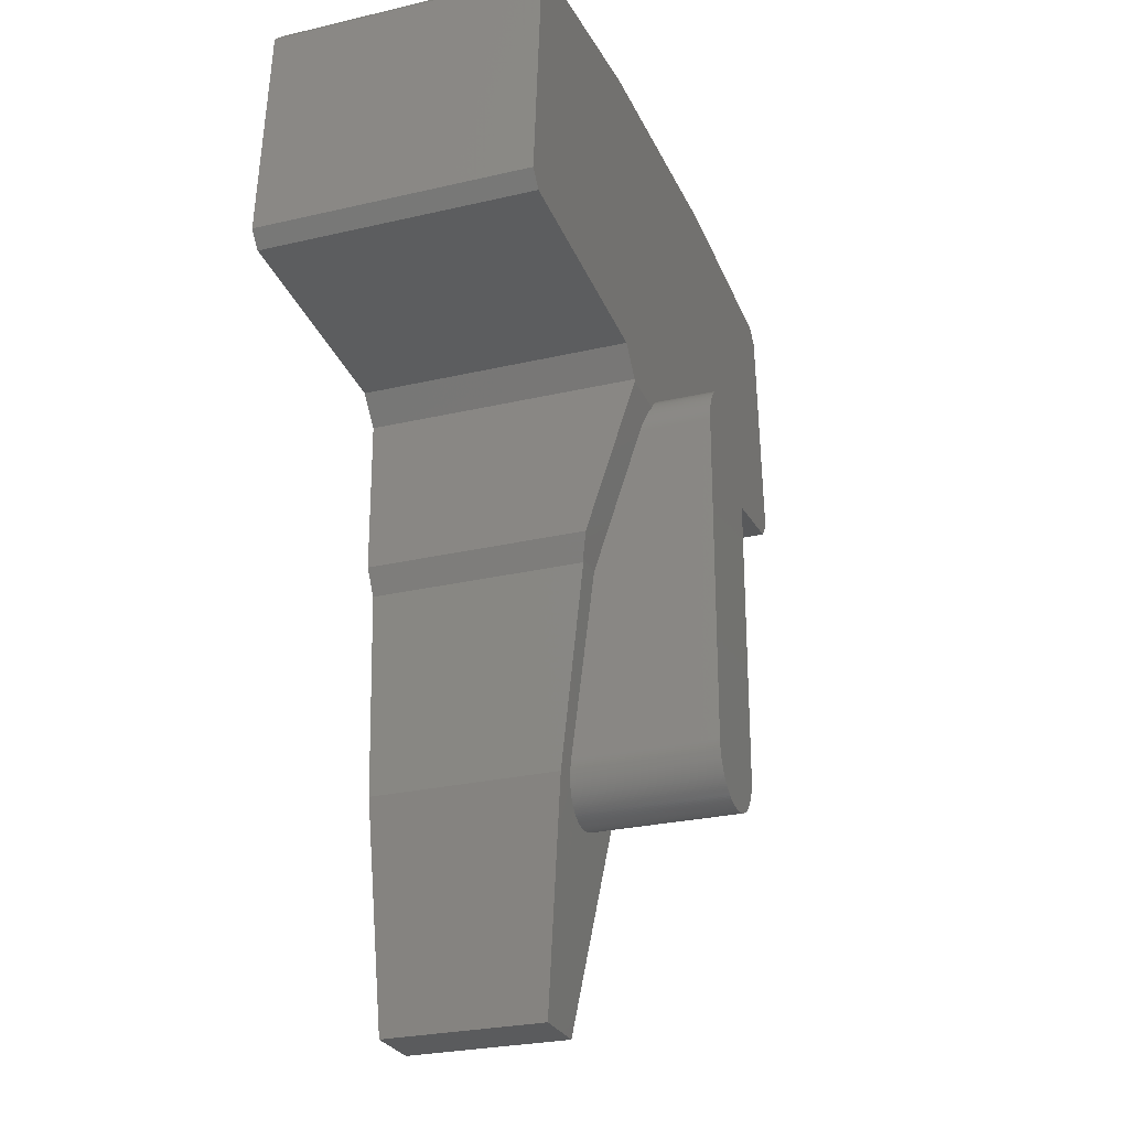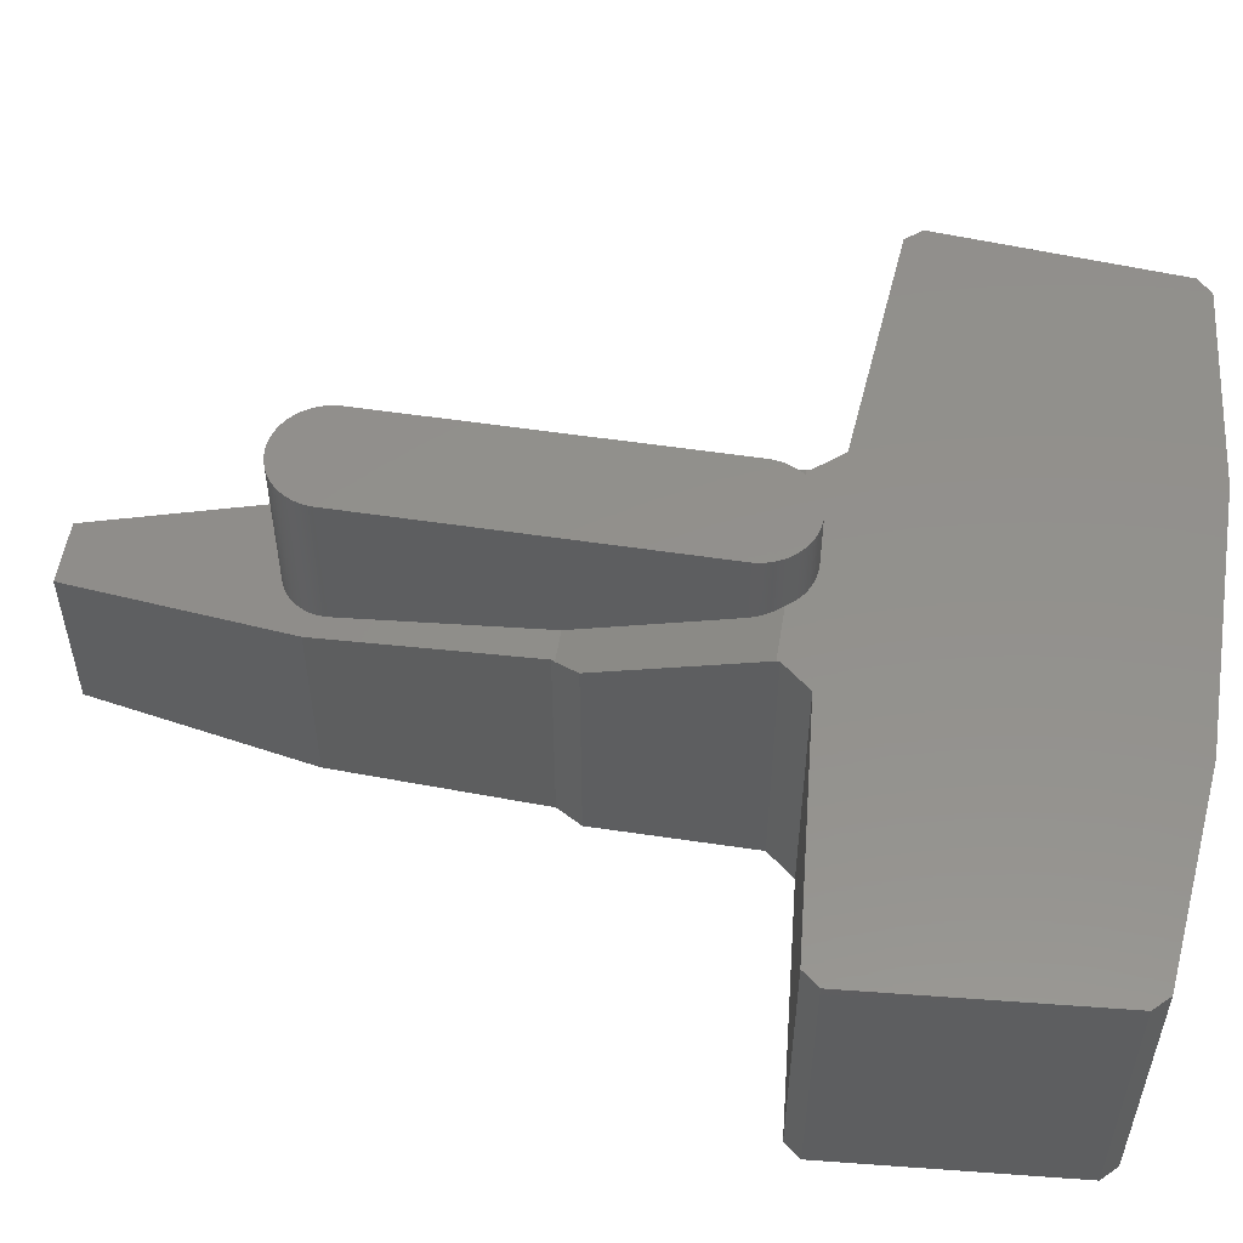
<metadata>
{"format":"stl","ext":"stl","renderer":"f3d","projection":"perspective","resolution":1024,"background":"white","views":[{"elev":-26.4,"azim":-69.7,"up":"+Y"},{"elev":54.2,"azim":99.1,"up":"+Z"}]}
</metadata>
<code>
# stl→obj: 384 verts, 764 faces
v 24.1 30.5 19
v 24.5 13.5 19
v 25.4 14.6 19
v 8.1 12.1 19
v 23.1 31.5 19
v 9 33 19
v 0.8171 11.4 19
v 6.5 10.2 19
v 2.871 10 19
v 6.5 10 19
v 1.589 11.12 19
v 1.465 11.18 19
v 2.832 10.06 19
v 2.749 10.17 19
v 2.661 10.27 19
v 2.57 10.38 19
v 2.475 10.47 19
v 2.376 10.57 19
v 2.273 10.66 19
v 2.167 10.75 19
v 2.057 10.83 19
v 1.944 10.91 19
v 1.829 10.98 19
v 1.71 11.05 19
v 1.339 11.23 19
v 1.211 11.28 19
v 1.082 11.33 19
v 0.95 11.37 19
v 0.6828 11.43 19
v 0.5475 11.46 19
v 0.4114 11.48 19
v 0.2746 11.49 19
v 0.1374 11.5 19
v 0 11.5 19
v -9 33 19
v -0.1374 11.5 19
v -0.2746 11.49 19
v -0.4114 11.48 19
v -0.5475 11.46 19
v -0.6828 11.43 19
v -0.8171 11.4 19
v -8.1 12.1 19
v -0.95 11.37 19
v -1.082 11.33 19
v -1.211 11.28 19
v -1.339 11.23 19
v -1.465 11.18 19
v -1.589 11.12 19
v -1.71 11.05 19
v -1.829 10.98 19
v -1.944 10.91 19
v -2.057 10.83 19
v -2.167 10.75 19
v -2.273 10.66 19
v -2.376 10.57 19
v -6.5 10.2 19
v -2.475 10.47 19
v -2.57 10.38 19
v -2.661 10.27 19
v -2.749 10.17 19
v -2.832 10.06 19
v -2.871 10 19
v -23.1 31.5 19
v -24.1 30.5 19
v -24.5 13.5 19
v -25.4 14.6 19
v -6.5 10 19
v -6.5 -0.5 6.123e-17
v 6.5 -0.5 6.123e-17
v 5.5 -2.23 2.731e-16
v 24.5 13.5 -1.653e-15
v 24.1 30.5 -3.735e-15
v 25.4 14.6 -1.788e-15
v 8.1 12.1 -1.482e-15
v 23.1 31.5 -3.858e-15
v 9 33 -4.041e-15
v -8.1 12.1 -1.482e-15
v 6.5 10.2 -1.249e-15
v -4.95 -16.3 1.996e-15
v 4.95 -16.3 1.996e-15
v 2.1 -31.5 3.858e-15
v -2.1 -31.5 3.858e-15
v -5.5 -2.23 2.731e-16
v -6.5 10.2 -1.249e-15
v -9 33 -4.041e-15
v -23.1 31.5 -3.858e-15
v -24.1 30.5 -3.735e-15
v -24.5 13.5 -1.653e-15
v -25.4 14.6 -1.788e-15
v -4.988 -15.34 13.33
v -5.5 -2.23 14.97
v -4.95 -16.3 13.21
v -5.633 -2 15
v -6.5 -0.5 15.5
v -6.5 5.3 17.43
v 6.5 2.7 16.57
v 6.5 -0.5 15.5
v 5.633 -2 15
v 5.5 -2.23 14.97
v 4.95 -16.3 13.21
v 4.21 -20.25 12.72
v 2.1 -31.5 11.31
v -2.1 -31.5 11.31
v 0.6828 -18.43 12.95
v 0.7739 -18.41 12.95
v 0.5475 -18.46 12.94
v 0.4114 -18.48 12.94
v 0.2746 -18.49 12.94
v 0.1374 -18.5 12.94
v 0 -18.5 12.94
v -0.1374 -18.5 12.94
v -0.2746 -18.49 12.94
v -0.4114 -18.48 12.94
v -0.5475 -18.46 12.94
v -0.6828 -18.43 12.95
v -0.8171 -18.4 12.95
v -0.95 -18.37 12.95
v -1.082 -18.33 12.96
v -1.211 -18.28 12.96
v -1.339 -18.23 12.97
v -1.465 -18.18 12.98
v -1.589 -18.12 12.99
v -1.71 -18.05 12.99
v -1.829 -17.98 13
v -1.944 -17.91 13.01
v -2.057 -17.83 13.02
v -2.167 -17.75 13.03
v -2.273 -17.66 13.04
v -2.376 -17.57 13.05
v -2.475 -17.47 13.07
v -2.57 -17.38 13.08
v -2.661 -17.27 13.09
v -2.749 -17.17 13.1
v -2.832 -17.06 13.12
v -2.91 -16.94 13.13
v -2.984 -16.83 13.15
v -3.054 -16.71 13.16
v -3.119 -16.59 13.18
v -3.179 -16.47 13.19
v -3.234 -16.34 13.21
v -3.265 -16.26 13.22
v -3.5 -15 13.38
v -3.5 -2 15
v -3.284 -16.21 13.22
v -3.329 -16.08 13.24
v -3.369 -15.95 13.26
v -3.403 -15.82 13.27
v -3.433 -15.68 13.29
v -3.457 -15.55 13.31
v -3.476 -15.41 13.32
v -3.489 -15.27 13.34
v -3.497 -15.14 13.36
v 3.5 -15 13.38
v 3.5 -2 15
v 3.497 -15.14 13.36
v 3.489 -15.27 13.34
v 3.476 -15.41 13.32
v 3.457 -15.55 13.31
v 3.433 -15.68 13.29
v 3.403 -15.82 13.27
v 3.369 -15.95 13.26
v 3.329 -16.08 13.24
v 3.284 -16.21 13.22
v 3.234 -16.34 13.21
v 3.179 -16.47 13.19
v 3.119 -16.59 13.18
v 3.054 -16.71 13.16
v 2.984 -16.83 13.15
v 2.91 -16.94 13.13
v 2.832 -17.06 13.12
v 2.749 -17.17 13.1
v 2.661 -17.27 13.09
v 2.57 -17.38 13.08
v 2.475 -17.47 13.07
v 2.376 -17.57 13.05
v 2.273 -17.66 13.04
v 2.167 -17.75 13.03
v 2.057 -17.83 13.02
v 1.944 -17.91 13.01
v 1.829 -17.98 13
v 1.71 -18.05 12.99
v 1.589 -18.12 12.99
v 1.465 -18.18 12.98
v 1.339 -18.23 12.97
v 1.211 -18.28 12.96
v 1.082 -18.33 12.96
v 0.95 -18.37 12.95
v 0.8171 -18.4 12.95
v -3.5 4.7 17.23
v 3.5 3.3 16.77
v -2.91 9.944 18.98
v -2.984 9.829 18.94
v -3.054 9.71 18.9
v -3.119 9.589 18.86
v -3.179 9.465 18.82
v -3.234 9.339 18.78
v -3.284 9.211 18.74
v -3.329 9.082 18.69
v -3.369 8.95 18.65
v -3.403 8.817 18.61
v -3.433 8.683 18.56
v -3.457 8.548 18.52
v -3.476 8.411 18.47
v -3.489 8.275 18.42
v -3.497 8.137 18.38
v -3.5 8 18.33
v 3.5 8 18.33
v 3.497 8.137 18.38
v 3.489 8.275 18.42
v 3.476 8.411 18.47
v 3.457 8.548 18.52
v 3.433 8.683 18.56
v 3.403 8.817 18.61
v 3.369 8.95 18.65
v 3.329 9.082 18.69
v 3.284 9.211 18.74
v 3.234 9.339 18.78
v 3.179 9.465 18.82
v 3.119 9.589 18.86
v 3.054 9.71 18.9
v 2.984 9.829 18.94
v 2.91 9.944 18.98
v -3.497 8.137 23.25
v -3.489 8.275 23.25
v -3.476 8.411 23.25
v -3.5 8 23.25
v 3.5 8 23.25
v 3.5 -15 23.25
v -3.5 -15 23.25
v 3.497 8.137 23.25
v 3.489 8.275 23.25
v 3.476 8.411 23.25
v 3.497 -15.14 23.25
v 3.457 8.548 23.25
v 3.489 -15.27 23.25
v 3.433 8.683 23.25
v 3.476 -15.41 23.25
v 3.403 8.817 23.25
v 3.457 -15.55 23.25
v 3.369 8.95 23.25
v 3.433 -15.68 23.25
v 3.329 9.082 23.25
v 3.403 -15.82 23.25
v 3.284 9.211 23.25
v 3.369 -15.95 23.25
v 3.234 9.339 23.25
v 3.329 -16.08 23.25
v 3.179 9.465 23.25
v 3.284 -16.21 23.25
v 3.119 9.589 23.25
v 3.234 -16.34 23.25
v 3.054 9.71 23.25
v 3.179 -16.47 23.25
v 2.984 9.829 23.25
v 3.119 -16.59 23.25
v 2.91 9.944 23.25
v 3.054 -16.71 23.25
v 2.832 10.06 23.25
v 2.984 -16.83 23.25
v 2.749 10.17 23.25
v 2.91 -16.94 23.25
v 2.661 10.27 23.25
v 2.832 -17.06 23.25
v 2.57 10.38 23.25
v 2.749 -17.17 23.25
v 2.475 10.47 23.25
v 2.661 -17.27 23.25
v 2.376 10.57 23.25
v 2.57 -17.38 23.25
v 2.273 10.66 23.25
v 2.475 -17.47 23.25
v 2.167 10.75 23.25
v 2.376 -17.57 23.25
v 2.057 10.83 23.25
v 2.273 -17.66 23.25
v 1.944 10.91 23.25
v 2.167 -17.75 23.25
v 1.829 10.98 23.25
v 2.057 -17.83 23.25
v 1.71 11.05 23.25
v 1.944 -17.91 23.25
v 1.589 11.12 23.25
v 1.829 -17.98 23.25
v 1.465 11.18 23.25
v 1.71 -18.05 23.25
v 1.339 11.23 23.25
v 1.589 -18.12 23.25
v 1.211 11.28 23.25
v 1.465 -18.18 23.25
v 1.082 11.33 23.25
v 1.339 -18.23 23.25
v 0.95 11.37 23.25
v 1.211 -18.28 23.25
v 0.8171 11.4 23.25
v 1.082 -18.33 23.25
v 0.6828 11.43 23.25
v 0.95 -18.37 23.25
v 0.5475 11.46 23.25
v 0.8171 -18.4 23.25
v 0.4114 11.48 23.25
v 0.6828 -18.43 23.25
v 0.2746 11.49 23.25
v 0.5475 -18.46 23.25
v 0.1374 11.5 23.25
v 0.4114 -18.48 23.25
v 0 11.5 23.25
v 0.2746 -18.49 23.25
v -0.1374 11.5 23.25
v 0.1374 -18.5 23.25
v -0.2746 11.49 23.25
v 0 -18.5 23.25
v -0.4114 11.48 23.25
v -0.1374 -18.5 23.25
v -0.5475 11.46 23.25
v -0.2746 -18.49 23.25
v -0.6828 11.43 23.25
v -0.4114 -18.48 23.25
v -0.8171 11.4 23.25
v -0.5475 -18.46 23.25
v -0.95 11.37 23.25
v -0.6828 -18.43 23.25
v -1.082 11.33 23.25
v -0.8171 -18.4 23.25
v -1.211 11.28 23.25
v -0.95 -18.37 23.25
v -1.339 11.23 23.25
v -1.082 -18.33 23.25
v -1.465 11.18 23.25
v -1.211 -18.28 23.25
v -1.589 11.12 23.25
v -1.339 -18.23 23.25
v -1.71 11.05 23.25
v -1.465 -18.18 23.25
v -1.829 10.98 23.25
v -1.589 -18.12 23.25
v -1.944 10.91 23.25
v -1.71 -18.05 23.25
v -2.057 10.83 23.25
v -1.829 -17.98 23.25
v -2.167 10.75 23.25
v -1.944 -17.91 23.25
v -2.273 10.66 23.25
v -2.057 -17.83 23.25
v -2.376 10.57 23.25
v -2.167 -17.75 23.25
v -2.475 10.47 23.25
v -2.273 -17.66 23.25
v -2.57 10.38 23.25
v -2.376 -17.57 23.25
v -2.661 10.27 23.25
v -2.475 -17.47 23.25
v -2.749 10.17 23.25
v -2.57 -17.38 23.25
v -2.832 10.06 23.25
v -2.661 -17.27 23.25
v -2.91 9.944 23.25
v -2.749 -17.17 23.25
v -2.984 9.829 23.25
v -2.832 -17.06 23.25
v -3.054 9.71 23.25
v -2.91 -16.94 23.25
v -3.119 9.589 23.25
v -2.984 -16.83 23.25
v -3.179 9.465 23.25
v -3.054 -16.71 23.25
v -3.234 9.339 23.25
v -3.119 -16.59 23.25
v -3.284 9.211 23.25
v -3.179 -16.47 23.25
v -3.329 9.082 23.25
v -3.234 -16.34 23.25
v -3.369 8.95 23.25
v -3.284 -16.21 23.25
v -3.403 8.817 23.25
v -3.329 -16.08 23.25
v -3.433 8.683 23.25
v -3.369 -15.95 23.25
v -3.457 8.548 23.25
v -3.403 -15.82 23.25
v -3.433 -15.68 23.25
v -3.457 -15.55 23.25
v -3.476 -15.41 23.25
v -3.489 -15.27 23.25
v -3.497 -15.14 23.25
f 1 2 3
f 4 1 5
f 4 5 6
f 1 4 2
f 7 4 6
f 8 9 10
f 11 4 12
f 8 13 9
f 8 14 13
f 8 15 14
f 8 16 15
f 8 17 16
f 8 18 17
f 8 19 18
f 4 19 8
f 19 4 20
f 20 4 21
f 21 4 22
f 22 4 23
f 23 4 24
f 24 4 11
f 4 25 12
f 4 26 25
f 4 27 26
f 4 28 27
f 4 7 28
f 6 29 7
f 6 30 29
f 6 31 30
f 6 32 31
f 6 33 32
f 6 34 33
f 35 34 6
f 34 35 36
f 36 35 37
f 37 35 38
f 38 35 39
f 39 35 40
f 40 35 41
f 42 41 35
f 41 42 43
f 43 42 44
f 44 42 45
f 45 42 46
f 46 42 47
f 47 42 48
f 48 42 49
f 49 42 50
f 50 42 51
f 51 42 52
f 52 42 53
f 53 42 54
f 54 42 55
f 56 55 42
f 55 56 57
f 57 56 58
f 58 56 59
f 59 56 60
f 61 56 62
f 60 56 61
f 63 42 35
f 64 42 63
f 64 65 42
f 65 64 66
f 62 56 67
f 68 69 70
f 71 72 73
f 74 72 71
f 72 74 75
f 75 74 76
f 77 74 78
f 79 80 81
f 80 79 70
f 79 81 82
f 83 70 79
f 68 70 83
f 69 68 78
f 78 68 84
f 77 78 84
f 74 77 76
f 77 85 76
f 77 86 85
f 77 87 86
f 88 87 77
f 87 88 89
f 83 90 91
f 79 90 83
f 90 79 92
f 68 93 94
f 91 68 83
f 68 91 93
f 95 56 84
f 56 95 67
f 94 84 68
f 84 94 95
f 84 42 77
f 42 84 56
f 65 77 42
f 77 65 88
f 88 66 89
f 66 88 65
f 89 64 87
f 64 89 66
f 87 63 86
f 63 87 64
f 35 86 63
f 86 35 85
f 76 35 6
f 35 76 85
f 75 6 5
f 6 75 76
f 1 75 5
f 75 1 72
f 3 72 1
f 72 3 73
f 2 73 3
f 73 2 71
f 74 2 4
f 2 74 71
f 8 74 4
f 74 8 78
f 10 78 8
f 96 78 10
f 69 96 97
f 96 69 78
f 98 69 97
f 99 69 98
f 69 99 70
f 100 70 99
f 70 100 80
f 101 80 100
f 81 101 102
f 101 81 80
f 82 102 103
f 102 82 81
f 103 79 82
f 79 103 92
f 104 101 105
f 106 101 104
f 107 101 106
f 108 101 107
f 109 101 108
f 110 101 109
f 111 101 110
f 101 111 103
f 103 111 112
f 103 112 113
f 103 113 114
f 103 114 115
f 103 115 116
f 103 116 117
f 103 117 118
f 103 118 119
f 103 119 120
f 103 120 121
f 103 121 122
f 103 122 123
f 103 123 124
f 103 124 125
f 103 125 126
f 101 103 102
f 127 103 126
f 92 127 128
f 92 128 129
f 92 129 130
f 92 130 131
f 92 131 132
f 92 132 133
f 92 133 134
f 92 134 135
f 92 135 136
f 92 136 137
f 92 137 138
f 92 138 139
f 92 139 140
f 92 140 141
f 127 92 103
f 92 141 90
f 91 142 143
f 142 91 90
f 91 143 93
f 144 90 141
f 145 90 144
f 146 90 145
f 147 90 146
f 148 90 147
f 149 90 148
f 150 90 149
f 151 90 150
f 152 90 151
f 90 152 142
f 153 100 99
f 154 99 98
f 153 99 154
f 155 100 153
f 156 100 155
f 157 100 156
f 158 100 157
f 159 100 158
f 160 100 159
f 161 100 160
f 162 100 161
f 163 100 162
f 164 100 163
f 165 100 164
f 166 100 165
f 167 100 166
f 168 100 167
f 169 100 168
f 170 100 169
f 100 170 101
f 171 101 170
f 172 101 171
f 173 101 172
f 174 101 173
f 175 101 174
f 176 101 175
f 177 101 176
f 178 101 177
f 179 101 178
f 180 101 179
f 181 101 180
f 182 101 181
f 183 101 182
f 184 101 183
f 185 101 184
f 186 101 185
f 187 101 186
f 188 101 187
f 101 188 105
f 94 143 189
f 94 189 95
f 143 94 93
f 190 97 96
f 97 190 154
f 97 154 98
f 67 191 62
f 67 192 191
f 67 193 192
f 67 194 193
f 67 195 194
f 67 196 195
f 67 197 196
f 67 198 197
f 67 199 198
f 67 200 199
f 67 201 200
f 67 202 201
f 67 203 202
f 67 204 203
f 67 205 204
f 67 206 205
f 95 206 67
f 206 95 189
f 10 207 96
f 10 208 207
f 10 209 208
f 10 210 209
f 10 211 210
f 10 212 211
f 10 213 212
f 10 214 213
f 10 215 214
f 10 216 215
f 10 217 216
f 10 218 217
f 10 219 218
f 10 220 219
f 10 221 220
f 10 222 221
f 222 10 9
f 96 207 190
f 223 204 205
f 204 223 224
f 224 203 204
f 203 224 225
f 226 205 206
f 205 226 223
f 227 190 207
f 227 154 190
f 228 154 227
f 154 228 153
f 189 226 206
f 143 226 189
f 229 143 142
f 143 229 226
f 226 227 230
f 227 226 228
f 226 230 231
f 229 228 226
f 226 231 232
f 228 229 233
f 226 232 234
f 233 229 235
f 226 234 236
f 235 229 237
f 226 236 238
f 237 229 239
f 226 238 240
f 239 229 241
f 226 240 242
f 241 229 243
f 226 242 244
f 243 229 245
f 226 244 246
f 245 229 247
f 226 246 248
f 247 229 249
f 226 248 250
f 249 229 251
f 226 250 252
f 251 229 253
f 226 252 254
f 253 229 255
f 226 254 256
f 255 229 257
f 226 256 258
f 257 229 259
f 226 258 260
f 259 229 261
f 226 260 262
f 261 229 263
f 226 262 264
f 263 229 265
f 226 264 266
f 265 229 267
f 226 266 268
f 267 229 269
f 226 268 270
f 269 229 271
f 226 270 272
f 271 229 273
f 226 272 274
f 273 229 275
f 226 274 276
f 275 229 277
f 226 276 278
f 277 229 279
f 226 278 280
f 279 229 281
f 226 280 282
f 281 229 283
f 226 282 284
f 283 229 285
f 226 284 286
f 285 229 287
f 226 286 288
f 287 229 289
f 226 288 290
f 289 229 291
f 226 290 292
f 291 229 293
f 226 292 294
f 293 229 295
f 226 294 296
f 295 229 297
f 226 296 298
f 297 229 299
f 226 298 300
f 299 229 301
f 226 300 302
f 301 229 303
f 226 302 304
f 303 229 305
f 226 304 306
f 305 229 307
f 226 306 308
f 307 229 309
f 226 308 310
f 309 229 311
f 226 310 312
f 311 229 313
f 226 312 314
f 313 229 315
f 226 314 316
f 315 229 317
f 226 316 318
f 317 229 319
f 226 318 320
f 319 229 321
f 226 320 322
f 321 229 323
f 226 322 324
f 323 229 325
f 226 324 326
f 325 229 327
f 226 326 328
f 327 229 329
f 226 328 330
f 329 229 331
f 226 330 332
f 331 229 333
f 226 332 334
f 333 229 335
f 226 334 336
f 335 229 337
f 226 336 338
f 337 229 339
f 226 338 340
f 339 229 341
f 226 340 342
f 341 229 343
f 226 342 344
f 343 229 345
f 226 344 346
f 345 229 347
f 226 346 348
f 347 229 349
f 226 348 350
f 349 229 351
f 226 350 352
f 351 229 353
f 226 352 354
f 353 229 355
f 226 354 356
f 355 229 357
f 226 356 358
f 357 229 359
f 226 358 360
f 359 229 361
f 226 360 362
f 361 229 363
f 226 362 364
f 363 229 365
f 226 364 366
f 365 229 367
f 226 366 368
f 367 229 369
f 226 368 370
f 369 229 371
f 226 370 372
f 371 229 373
f 226 372 374
f 373 229 375
f 226 374 376
f 375 229 377
f 226 376 378
f 377 229 379
f 226 378 225
f 379 229 380
f 226 225 224
f 380 229 381
f 226 224 223
f 381 229 382
f 382 229 383
f 383 229 384
f 305 106 303
f 106 305 107
f 235 155 233
f 155 235 156
f 233 153 228
f 153 233 155
f 380 149 148
f 149 380 381
f 377 147 146
f 147 377 379
f 384 142 152
f 142 384 229
f 271 173 269
f 173 271 174
f 125 339 341
f 339 125 124
f 227 208 230
f 208 227 207
f 59 348 58
f 348 59 350
f 364 194 195
f 194 364 362
f 379 148 147
f 148 379 380
f 382 151 150
f 151 382 383
f 381 150 149
f 150 381 382
f 383 152 151
f 152 383 384
f 253 164 251
f 164 253 165
f 116 321 323
f 321 116 115
f 357 134 133
f 134 357 359
f 230 209 231
f 209 230 208
f 231 210 232
f 210 231 209
f 51 338 336
f 338 51 52
f 368 196 197
f 196 368 366
f 297 186 295
f 186 297 187
f 279 177 277
f 177 279 178
f 287 181 285
f 181 287 182
f 263 169 261
f 169 263 170
f 243 159 241
f 159 243 160
f 120 329 331
f 329 120 119
f 111 311 313
f 311 111 110
f 130 349 351
f 349 130 129
f 365 138 137
f 138 365 367
f 375 146 145
f 146 375 377
f 39 316 314
f 316 39 40
f 30 300 298
f 300 30 31
f 22 278 276
f 278 22 23
f 244 217 246
f 217 244 216
f 258 14 260
f 14 258 13
f 19 272 270
f 272 19 20
f 21 276 274
f 276 21 22
f 44 324 322
f 324 44 45
f 47 330 328
f 330 47 48
f 52 340 338
f 340 52 53
f 303 104 301
f 104 303 106
f 301 188 299
f 301 105 188
f 105 301 104
f 299 187 297
f 187 299 188
f 293 184 291
f 184 293 185
f 295 185 293
f 185 295 186
f 277 176 275
f 176 277 177
f 275 175 273
f 175 275 176
f 273 174 271
f 174 273 175
f 283 179 281
f 179 283 180
f 281 178 279
f 178 281 179
f 285 180 283
f 180 285 181
f 269 172 267
f 172 269 173
f 267 171 265
f 171 267 172
f 265 170 263
f 170 265 171
f 259 167 257
f 167 259 168
f 255 165 253
f 165 255 166
f 261 168 259
f 168 261 169
f 251 163 249
f 163 251 164
f 245 160 243
f 160 245 161
f 249 162 247
f 162 249 163
f 241 158 239
f 158 241 159
f 239 157 237
f 157 239 158
f 237 156 235
f 156 237 157
f 122 333 335
f 333 122 121
f 121 331 333
f 331 121 120
f 118 325 327
f 325 118 117
f 117 323 325
f 323 117 116
f 119 327 329
f 327 119 118
f 114 317 319
f 317 114 113
f 113 315 317
f 315 113 112
f 112 313 315
f 313 112 111
f 311 109 309
f 109 311 110
f 309 108 307
f 108 309 109
f 307 107 305
f 107 307 108
f 355 133 132
f 133 355 357
f 353 132 131
f 132 353 355
f 351 131 130
f 131 351 353
f 129 347 349
f 347 129 128
f 128 345 347
f 345 128 127
f 126 341 343
f 341 126 125
f 363 137 136
f 137 363 365
f 361 136 135
f 136 361 363
f 359 135 134
f 135 359 361
f 371 144 141
f 371 141 140
f 144 371 373
f 373 145 144
f 145 373 375
f 238 214 240
f 214 238 213
f 232 211 234
f 211 232 210
f 26 290 288
f 290 26 27
f 258 9 13
f 256 9 258
f 9 256 222
f 250 220 252
f 220 250 219
f 48 332 330
f 332 48 49
f 53 342 340
f 342 53 54
f 50 336 334
f 336 50 51
f 49 334 332
f 334 49 50
f 55 346 344
f 346 55 57
f 54 344 342
f 344 54 55
f 60 350 59
f 350 60 352
f 61 352 60
f 352 61 354
f 62 354 61
f 356 62 191
f 62 356 354
f 366 195 196
f 195 366 364
f 291 183 289
f 183 291 184
f 289 182 287
f 182 289 183
f 257 166 255
f 166 257 167
f 247 161 245
f 161 247 162
f 124 337 339
f 337 124 123
f 123 335 337
f 335 123 122
f 115 319 321
f 319 115 114
f 127 343 345
f 343 127 126
f 369 140 139
f 140 369 371
f 367 139 138
f 139 367 369
f 240 215 242
f 215 240 214
f 234 212 236
f 212 234 211
f 236 213 238
f 213 236 212
f 38 314 312
f 314 38 39
f 43 322 320
f 322 43 44
f 33 306 304
f 306 33 34
f 25 288 286
f 288 25 26
f 27 292 290
f 292 27 28
f 28 294 292
f 294 28 7
f 11 284 282
f 284 11 12
f 260 15 262
f 15 260 14
f 252 221 254
f 221 252 220
f 254 222 256
f 222 254 221
f 242 216 244
f 216 242 215
f 20 274 272
f 274 20 21
f 264 17 266
f 17 264 16
f 58 346 57
f 346 58 348
f 358 191 192
f 191 358 356
f 362 193 194
f 193 362 360
f 40 318 316
f 318 40 41
f 41 320 318
f 320 41 43
f 45 326 324
f 326 45 46
f 46 328 326
f 328 46 47
f 29 298 296
f 298 29 30
f 7 296 294
f 296 7 29
f 23 280 278
f 280 23 24
f 24 282 280
f 282 24 11
f 246 218 248
f 218 246 217
f 248 219 250
f 219 248 218
f 17 268 266
f 268 17 18
f 18 270 268
f 270 18 19
f 262 16 264
f 16 262 15
f 360 192 193
f 192 360 358
f 37 312 310
f 312 37 38
f 34 308 306
f 308 34 36
f 36 310 308
f 310 36 37
f 12 286 284
f 286 12 25
f 31 302 300
f 302 31 32
f 32 304 302
f 304 32 33
f 370 197 198
f 197 370 368
f 372 198 199
f 198 372 370
f 374 199 200
f 199 374 372
f 376 200 201
f 200 376 374
f 378 201 202
f 201 378 376
f 225 202 203
f 202 225 378

</code>
